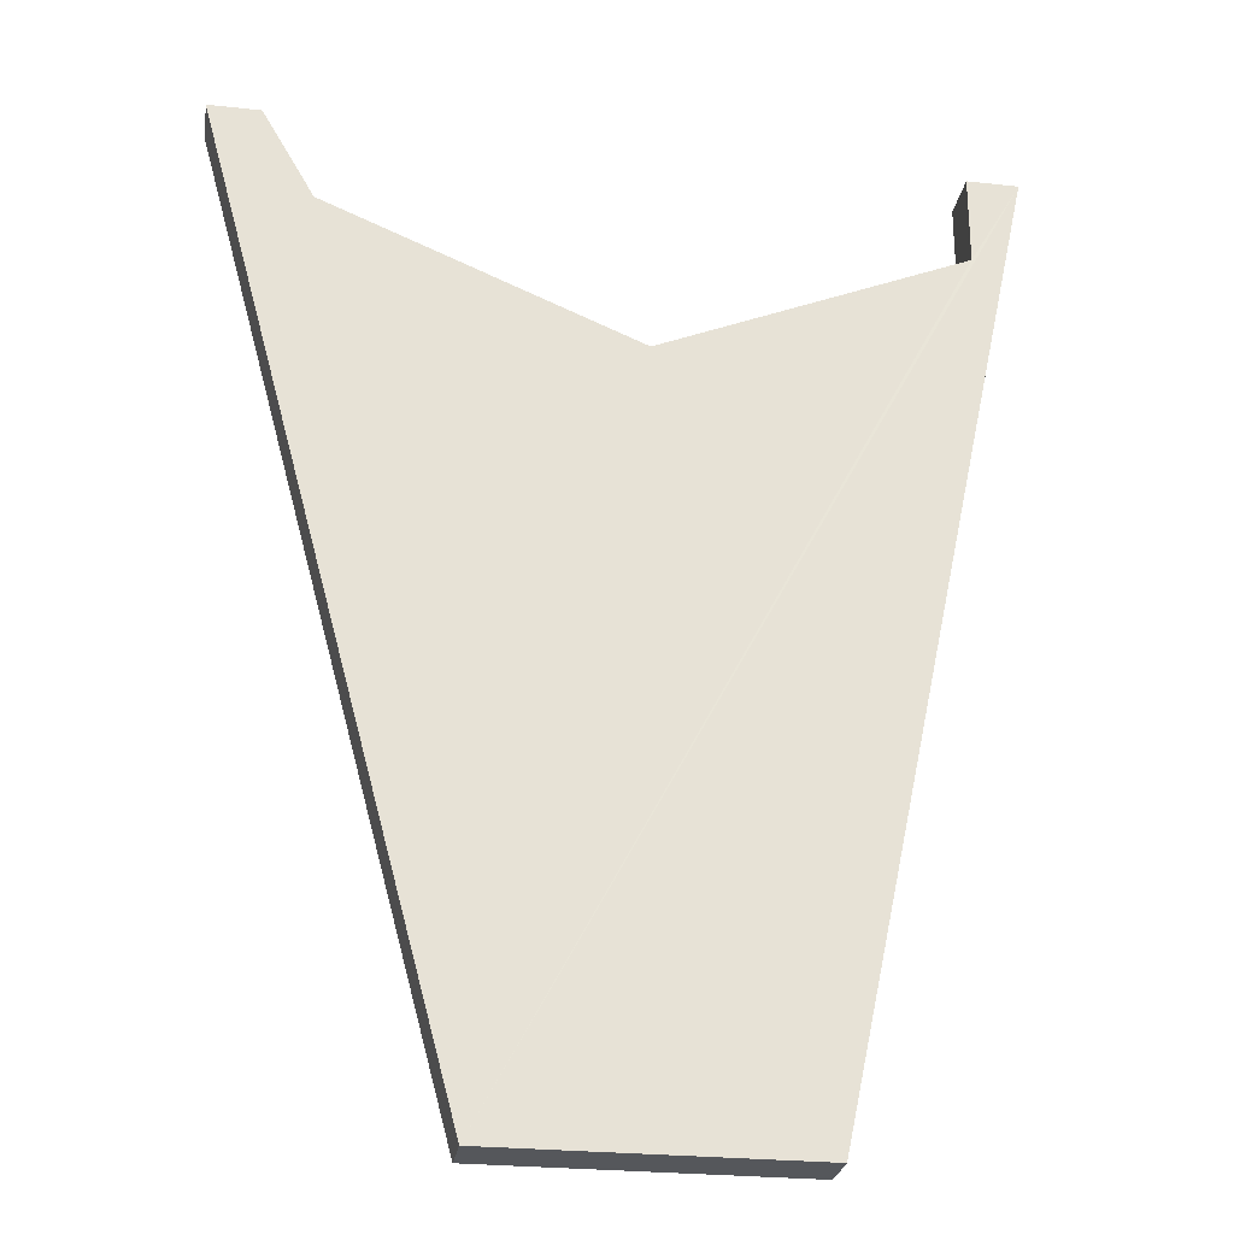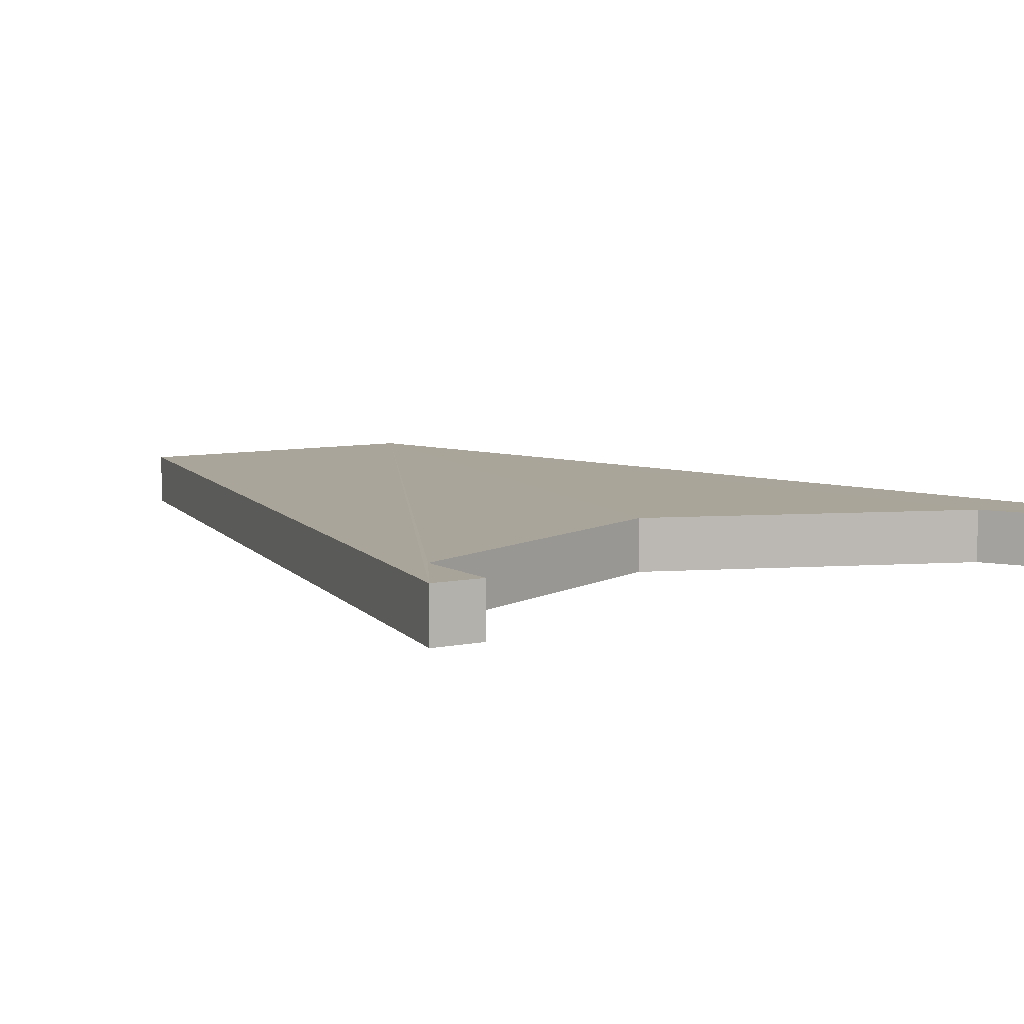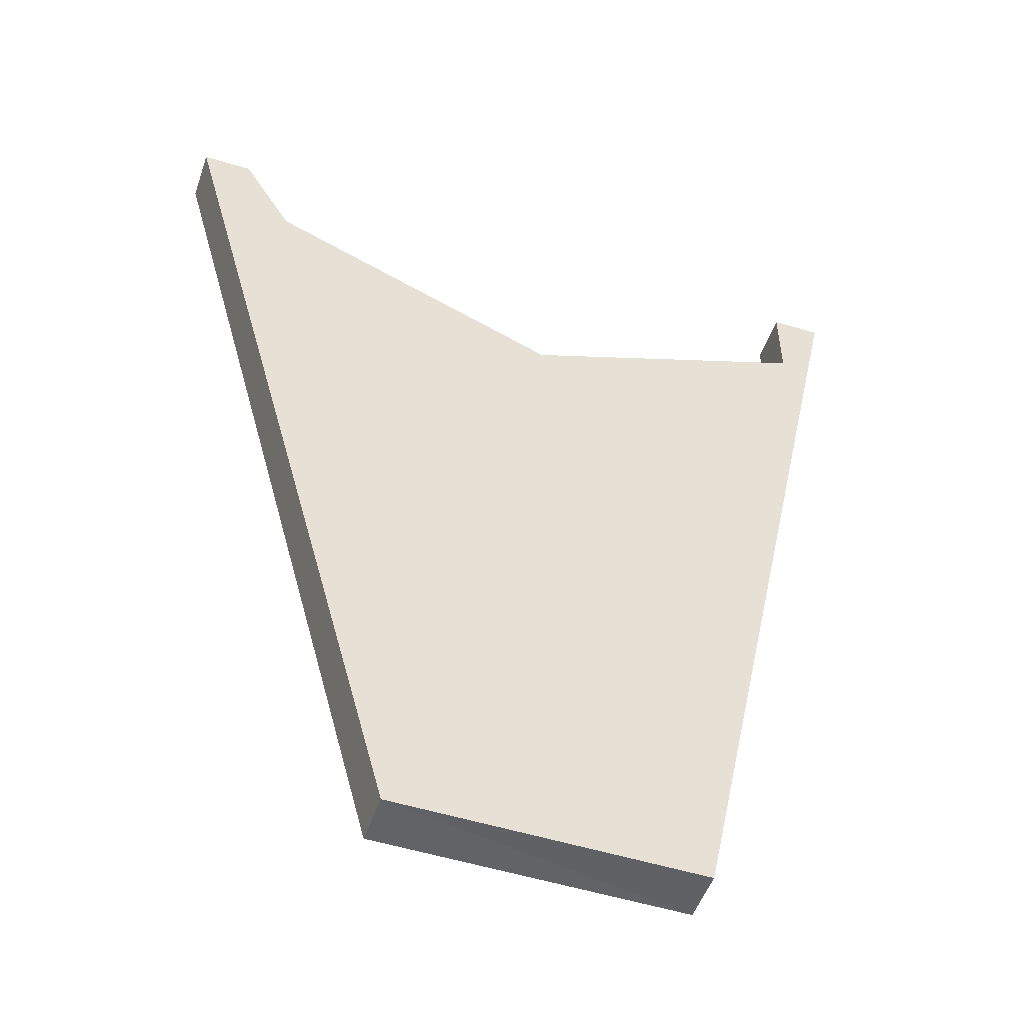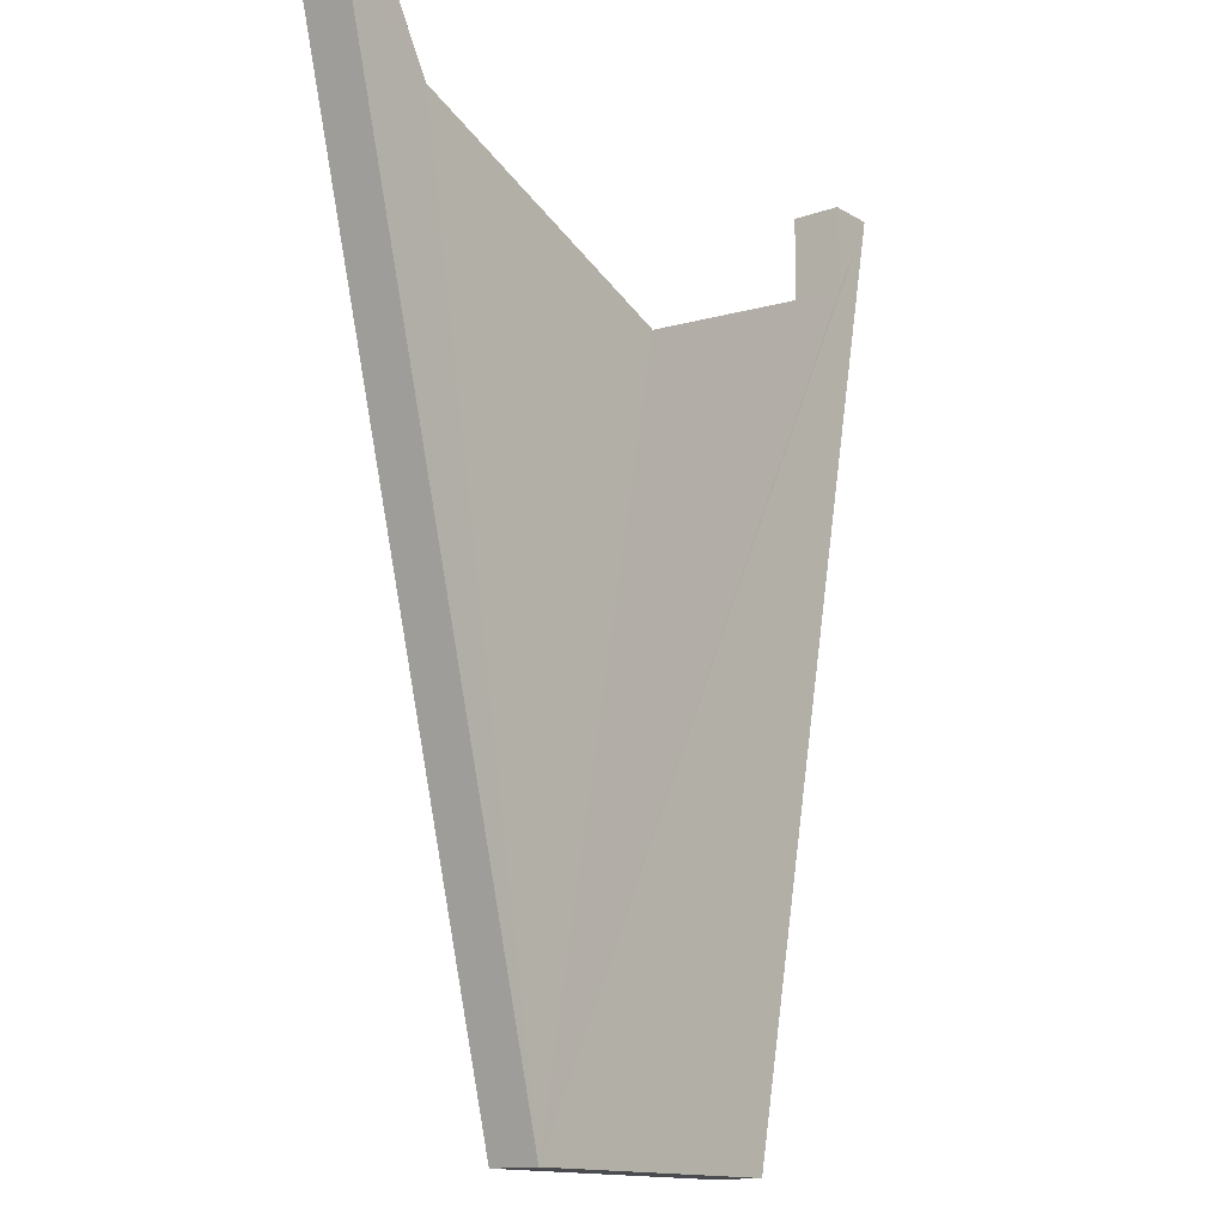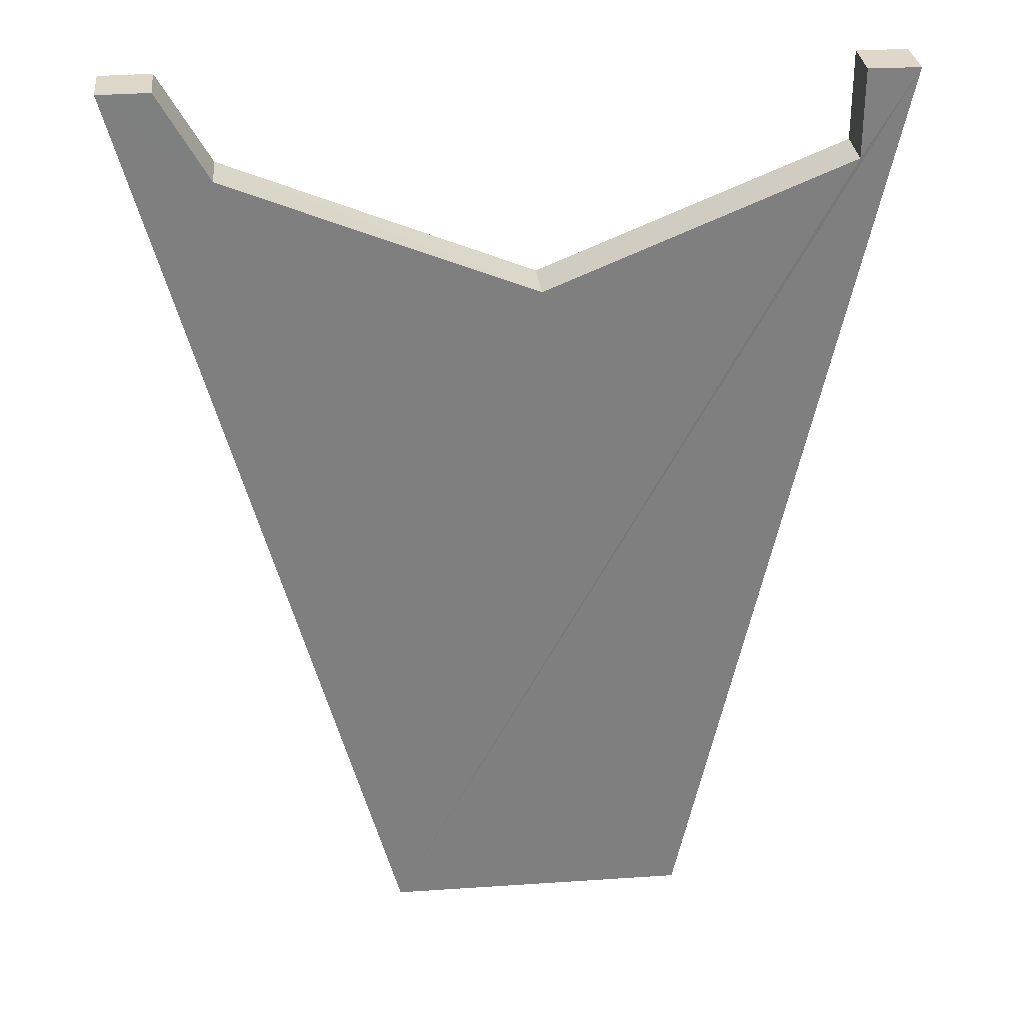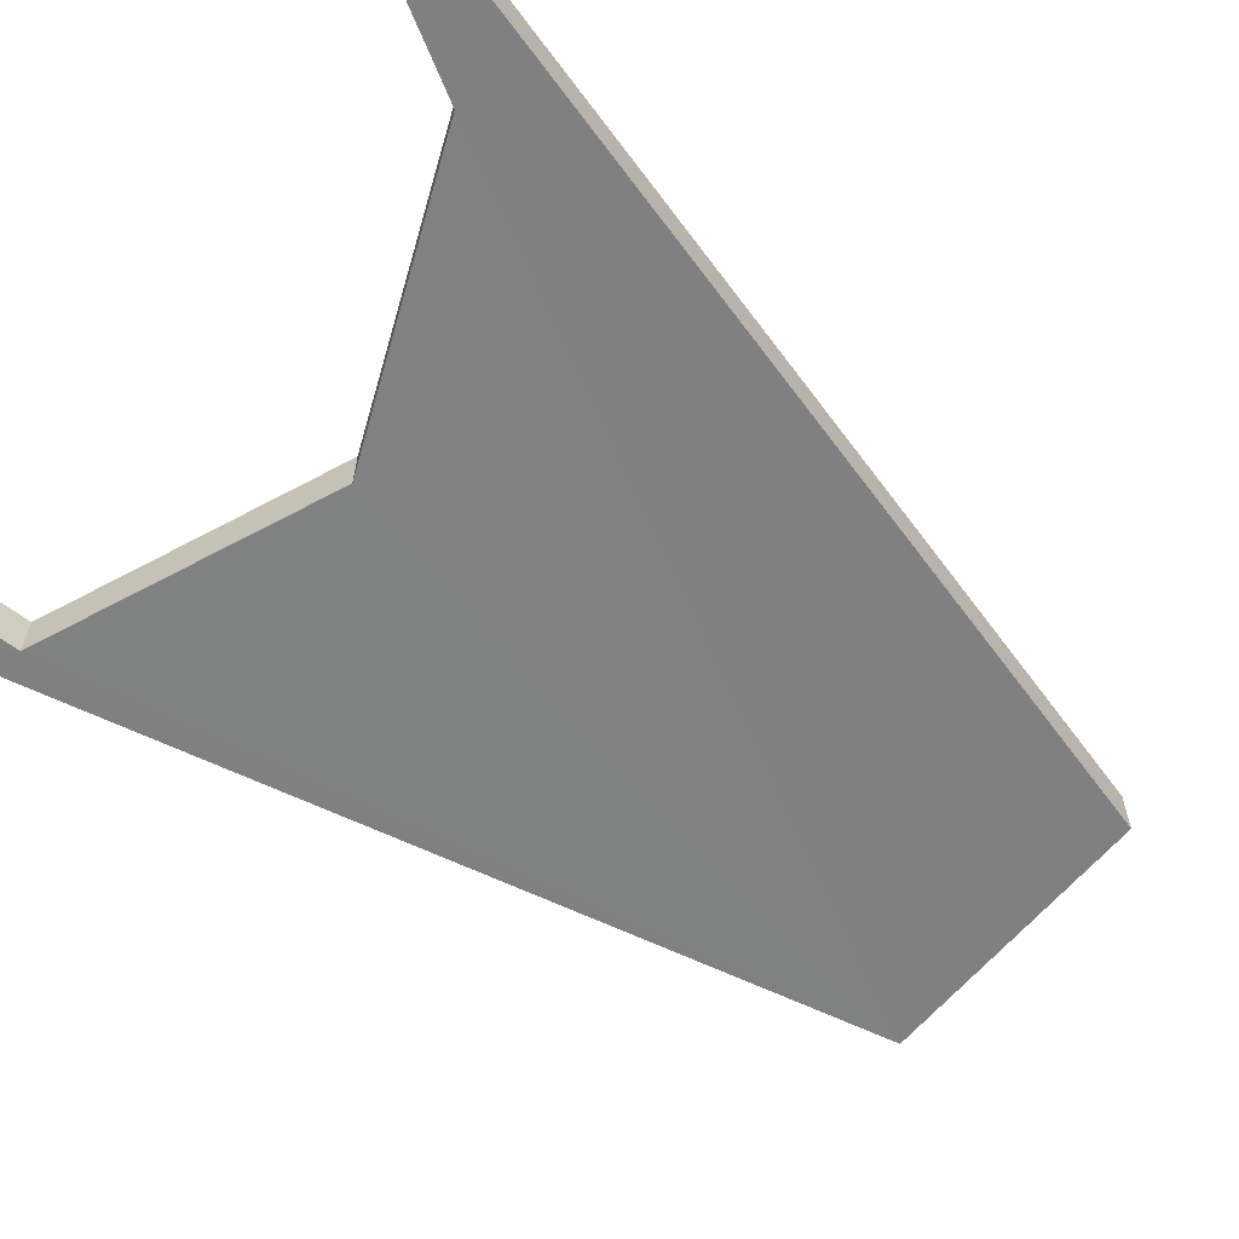
<metadata>
{"format":"obj","ext":"obj","renderer":"f3d","projection":"perspective","resolution":1024,"background":"white","views":[{"elev":-26.4,"azim":170.4,"up":"+Z"},{"elev":7.5,"azim":-32.8,"up":"+Y"},{"elev":-51.4,"azim":161.3,"up":"+Z"},{"elev":-13.7,"azim":127.8,"up":"+Z"},{"elev":30.5,"azim":174.4,"up":"+Z"},{"elev":-60.3,"azim":51.3,"up":"+Y"}]}
</metadata>
<code>
o 11860
v 2215 1879 13.04
v 2215 1879 13.04
v 2215 1879 13.04
v 2215 1879 13.04
v 2215 1879 12.86
v 2215 1879 13.04
v 2215 1879 12.86
v 2215 1879 12.86
v 2215 1879 12.86
v 2215 1879 13.04
v 2215 1879 13.04
v 2215 1879 13.04
v 2215 1879 13.02
v 2215 1879 13.04
v 2215 1879 13.04
v 2215 1879 13.04
v 2215 1879 13.02
v 2215 1879 13.04
v 2215 1879 13
v 2215 1879 13
v 2215 1879 12.86
v 2215 1879 12.86
v 2215 1879 12.86
v 2215 1879 12.86
v 2215 1879 13.02
v 2215 1879 13.04
v 2215 1879 13.02
v 2215 1879 13.04
v 2215 1879 13.02
v 2215 1879 13.04
v 2215 1879 13.04
v 2215 1879 13.02
v 2215 1879 12.86
v 2215 1879 13.04
v 2215 1879 13.02
v 2215 1879 13
v 2215 1879 13
v 2215 1879 13.02
v 2215 1879 12.86
v 2215 1879 13
v 2215 1879 13
v 2215 1879 13.02
v 2215 1879 13.02
v 2215 1879 13.04
v 2215 1879 13.04
v 2215 1879 13.02
v 2215 1879 12.86
v 2215 1879 12.86
v 2215 1879 13.02
v 2215 1879 13.04
v 2215 1879 13.04
f 1 2 3
f 4 5 3
f 6 5 7
f 4 8 9
f 6 8 10
f 6 11 12
f 11 13 14
f 15 16 10
f 17 16 18
f 17 19 20
f 21 16 22
f 23 21 24
f 23 25 26
f 26 27 28
f 29 30 27
f 21 31 29
f 20 29 32
f 32 33 20
f 4 30 34
f 21 35 36
f 1 35 34
f 33 13 37
f 38 2 34
f 33 2 39
f 38 40 41
f 42 21 41
f 41 43 42
f 33 44 43
f 43 45 46
f 47 33 48
f 47 49 50
f 50 46 51

</code>
